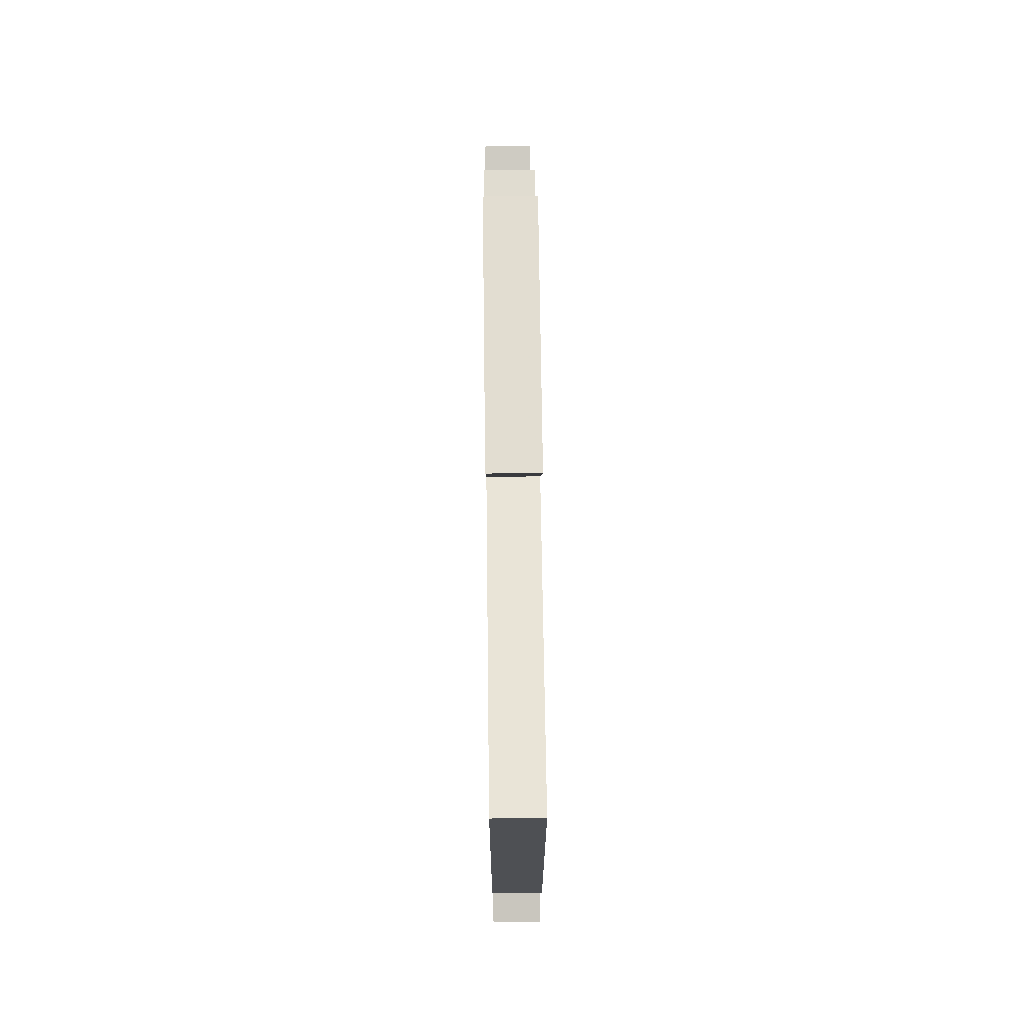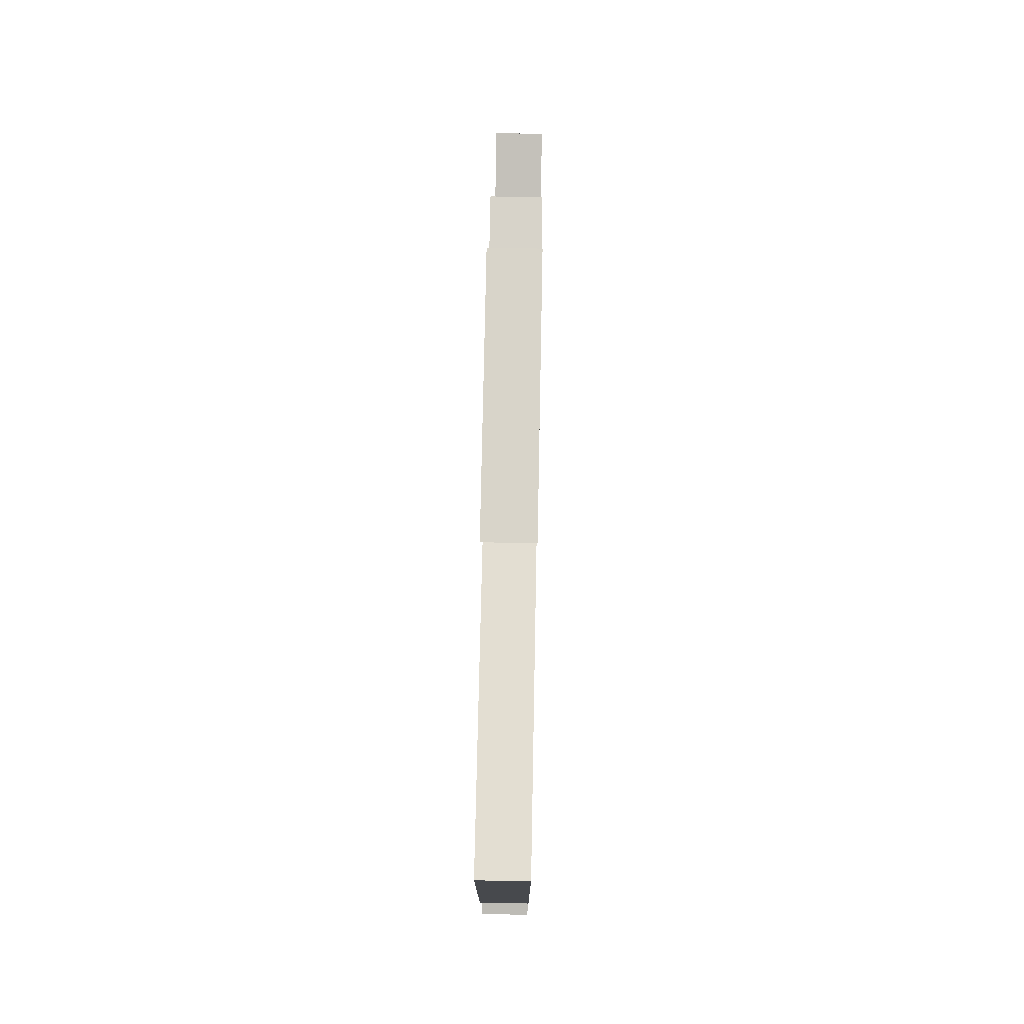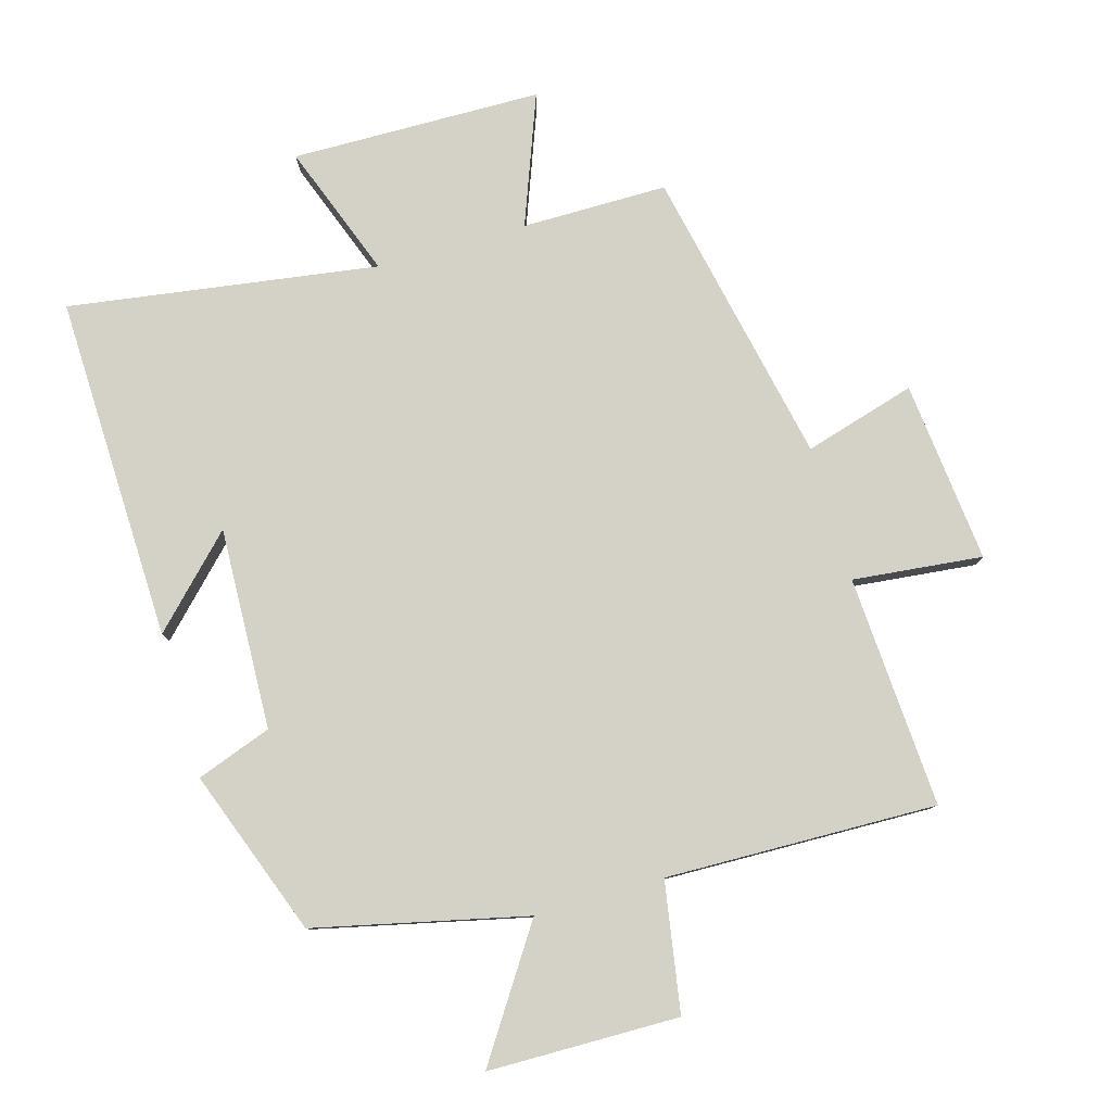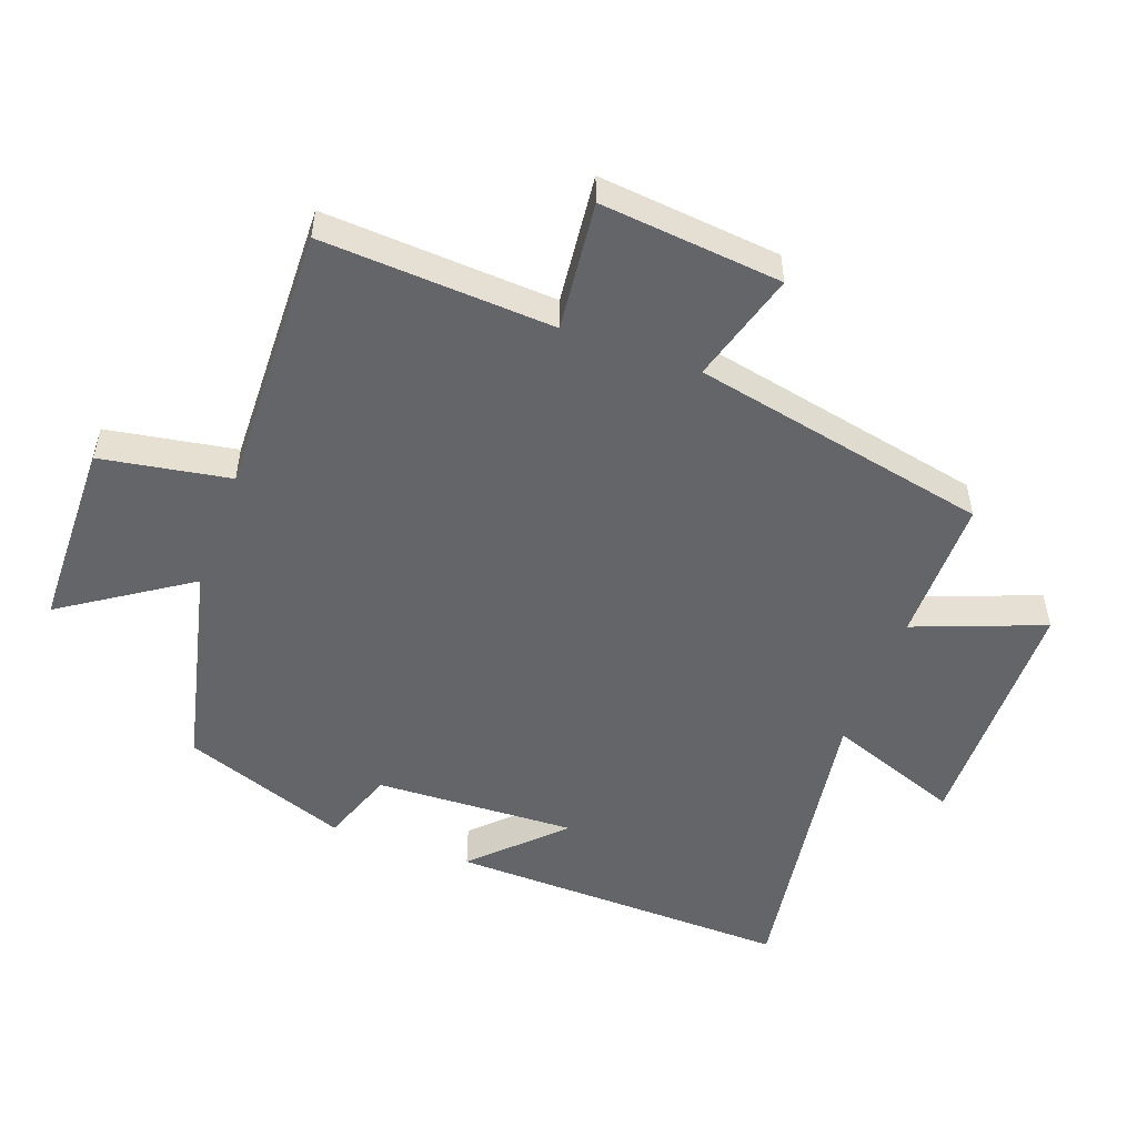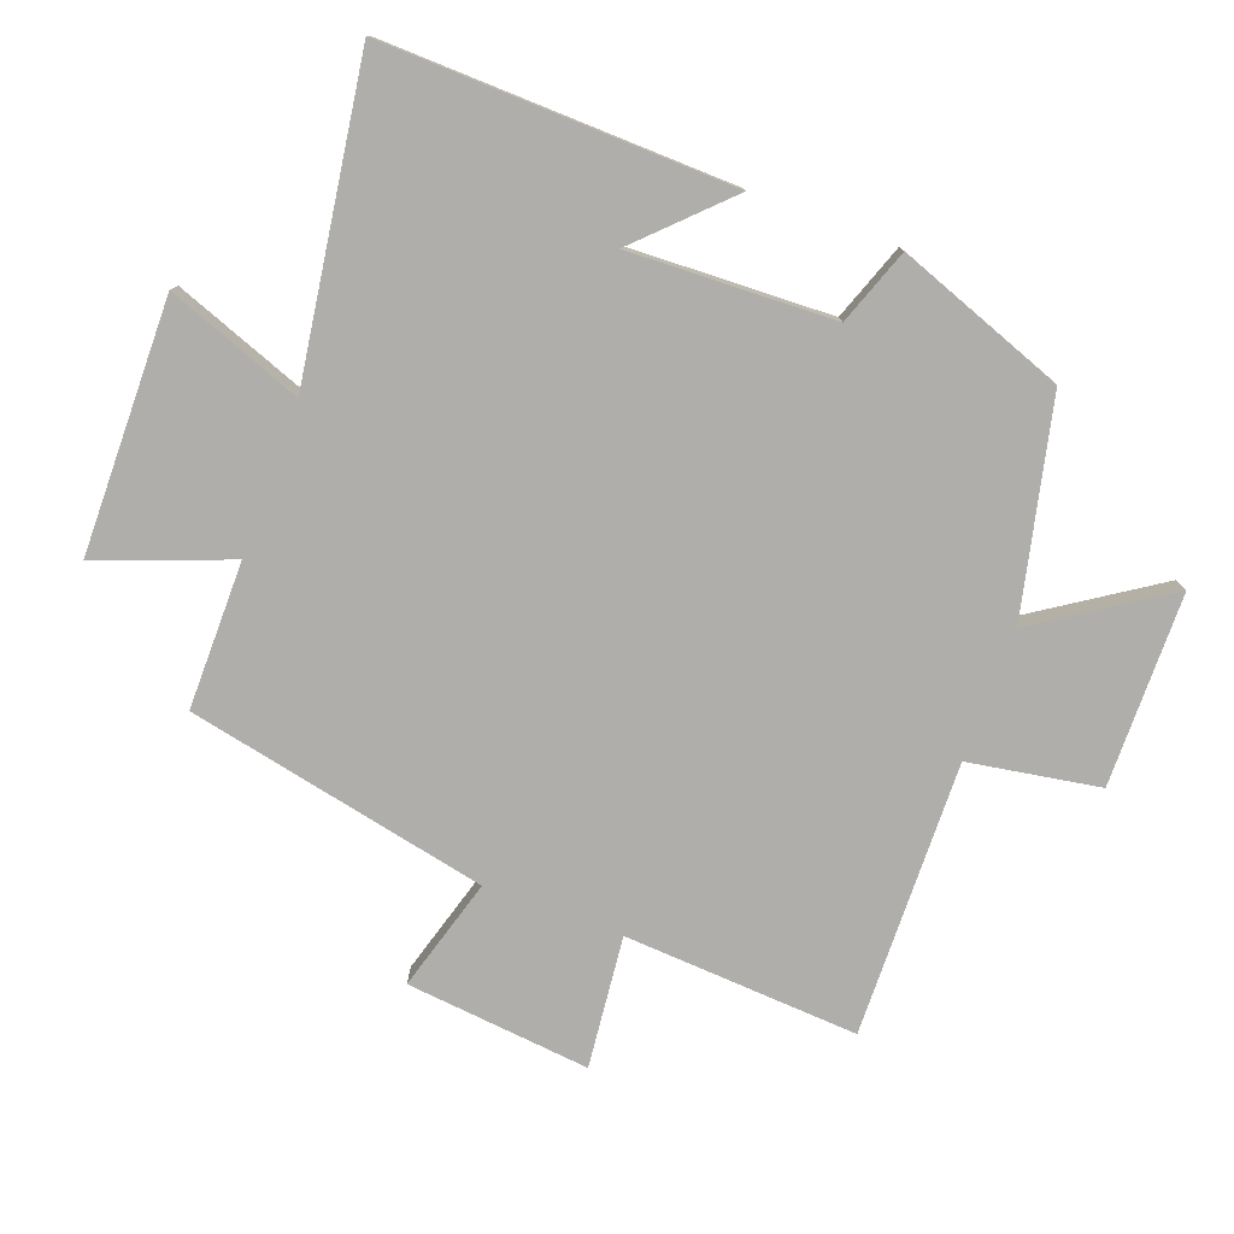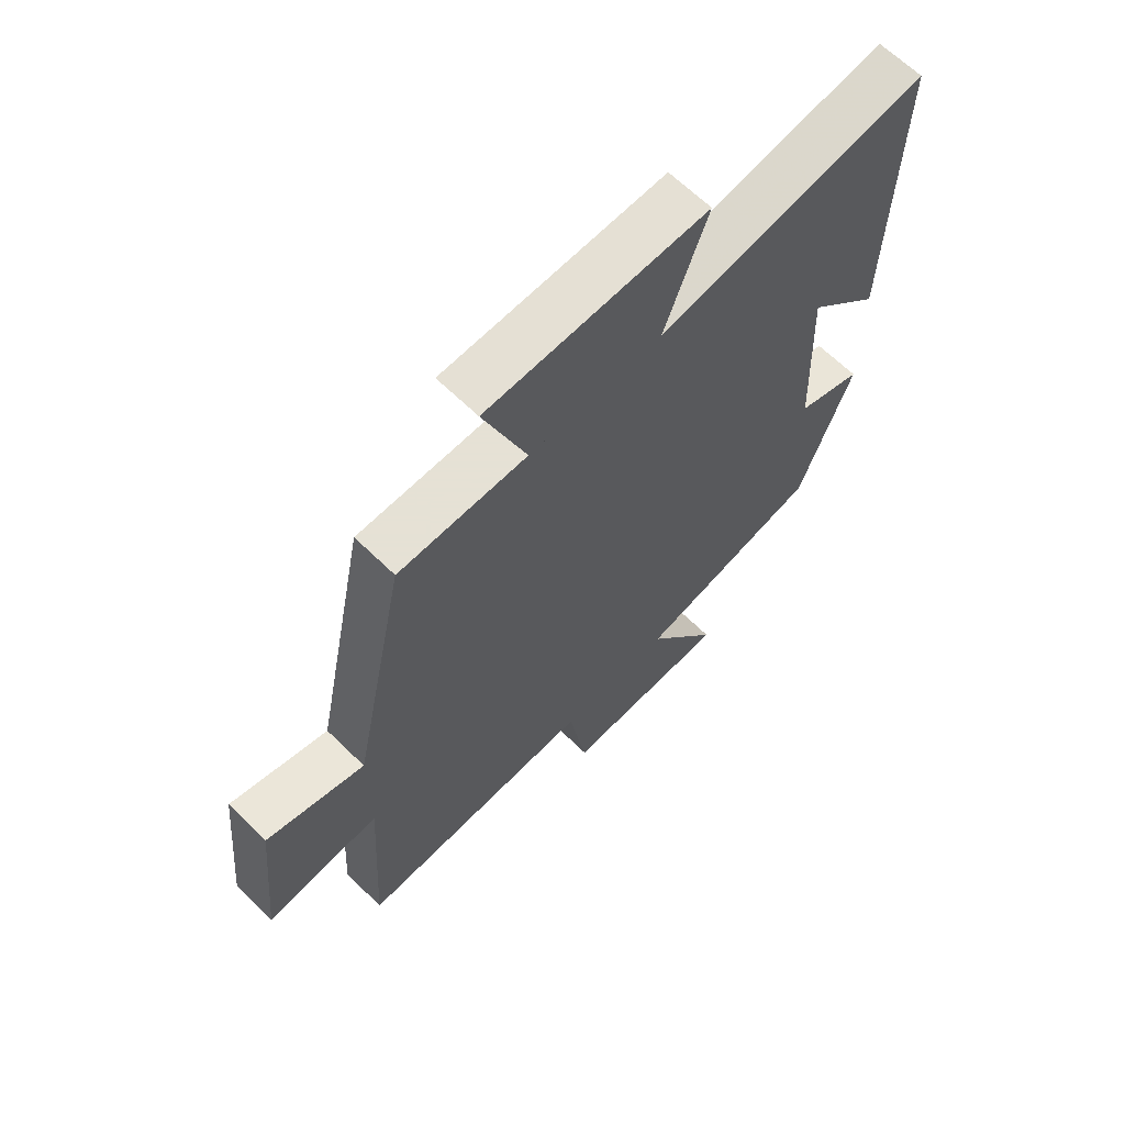
<metadata>
{"format":"obj","ext":"obj","renderer":"f3d","projection":"perspective","resolution":1024,"background":"white","views":[{"elev":69.5,"azim":89.3,"up":"+Z"},{"elev":76.1,"azim":91.1,"up":"+Z"},{"elev":79.8,"azim":163.9,"up":"+Y"},{"elev":-51.5,"azim":-110.0,"up":"+Y"},{"elev":-77.9,"azim":69.6,"up":"+Y"},{"elev":64.9,"azim":-45.5,"up":"+Z"}]}
</metadata>
<code>
v -0.521 0.07 -0.51
v -0.5 0.07 -0.158
v -0.697 0.07 -0.179
v -0.669 0.07 0.097
v -0.5 0.07 0.048
v -0.406 0.07 0.5
v -0.185 0.07 0.5
v -0.26 0.07 0.697
v 0.12 0.07 0.703
v 0.045 0.07 0.5
v 0.514 0.07 0.57
v 0.5 0.07 0.046
v 0.374 0.07 0.173
v 0.386 0.07 -0.133
v 0.5 0.07 -0.174
v 0.408 0.07 -0.426
v 0.087 0.07 -0.5
v 0.214 0.07 -0.692
v -0.076 0.07 -0.696
v -0.109 0.07 -0.5
v -0.521 0 -0.51
v -0.5 0 -0.158
v -0.697 0 -0.179
v -0.669 0 0.097
v -0.5 0 0.048
v -0.406 0 0.5
v -0.185 0 0.5
v -0.26 0 0.697
v 0.12 0 0.703
v 0.045 0 0.5
v 0.514 0 0.57
v 0.5 0 0.046
v 0.374 0 0.173
v 0.386 0 -0.133
v 0.5 0 -0.174
v 0.408 0 -0.426
v 0.087 0 -0.5
v 0.214 0 -0.692
v -0.076 0 -0.696
v -0.109 0 -0.5
f 17 18 19 20
f 15 16 17 20
f 14 15 20 1
f 13 14 1 2
f 11 12 13
f 10 11 13 2
f 7 8 9 10
f 5 6 7 10
f 5 10 2 3
f 3 4 5
f 40 39 38 37
f 40 37 36 35
f 21 40 35 34
f 22 21 34 33
f 33 32 31
f 22 33 31 30
f 30 29 28 27
f 30 27 26 25
f 23 22 30 25
f 25 24 23
f 1 21 22 2
f 2 22 23 3
f 3 23 24 4
f 4 24 25 5
f 5 25 26 6
f 6 26 27 7
f 7 27 28 8
f 8 28 29 9
f 9 29 30 10
f 10 30 31 11
f 11 31 32 12
f 12 32 33 13
f 13 33 34 14
f 14 34 35 15
f 15 35 36 16
f 16 36 37 17
f 17 37 38 18
f 18 38 39 19
f 19 39 40 20
f 20 40 21 1

</code>
